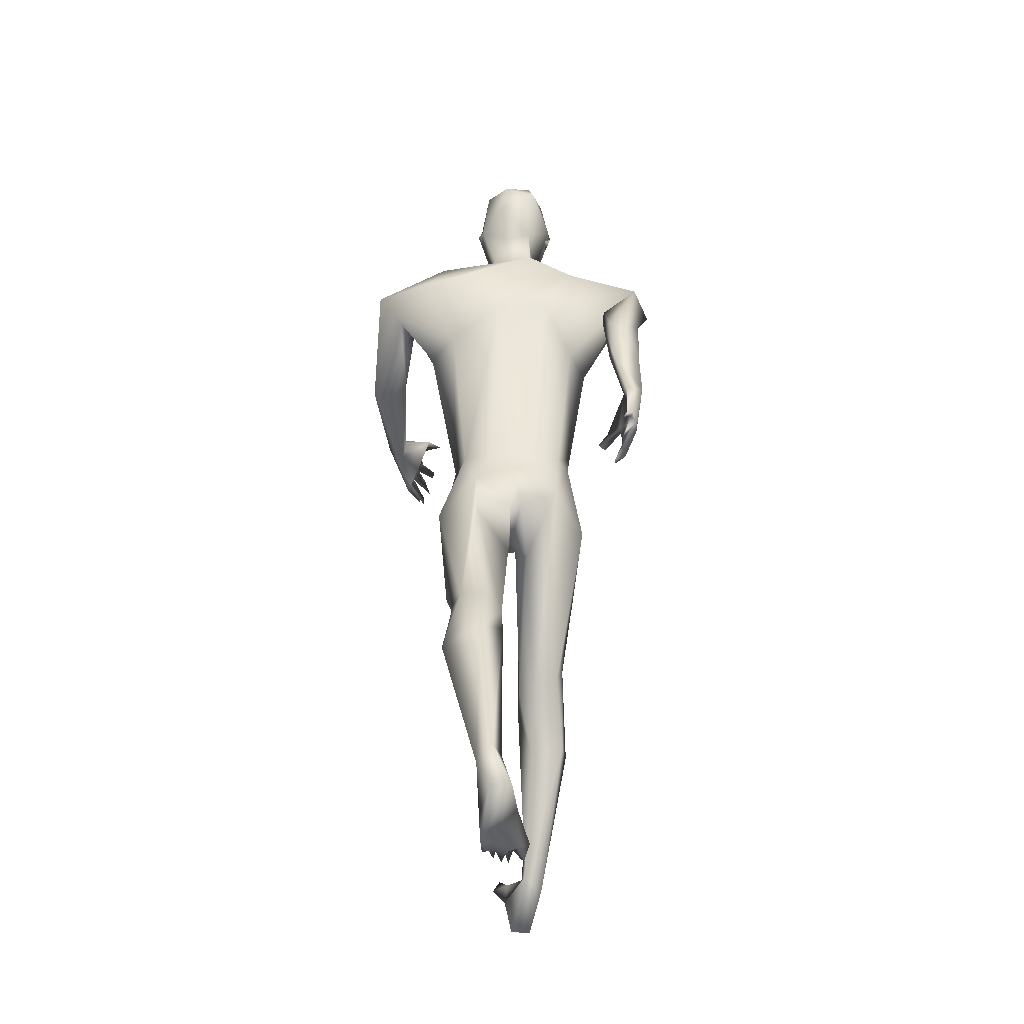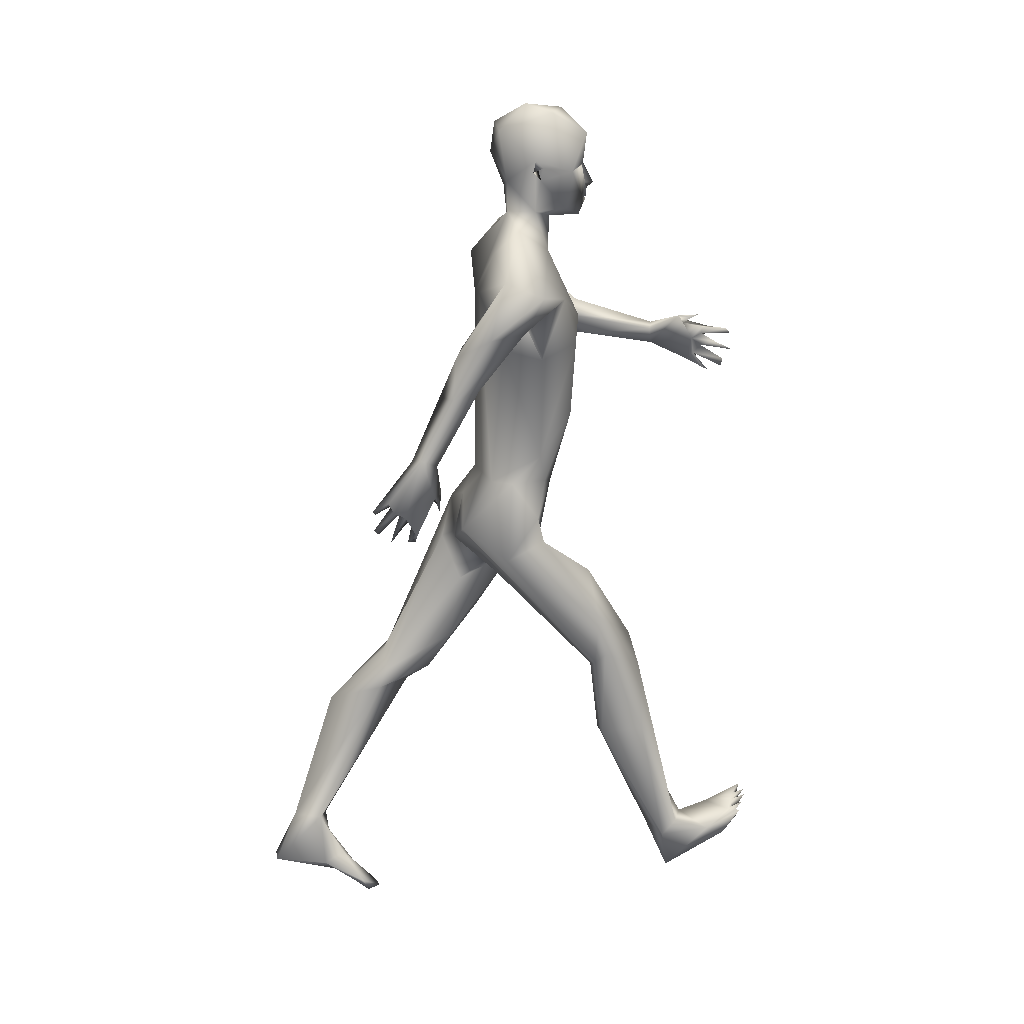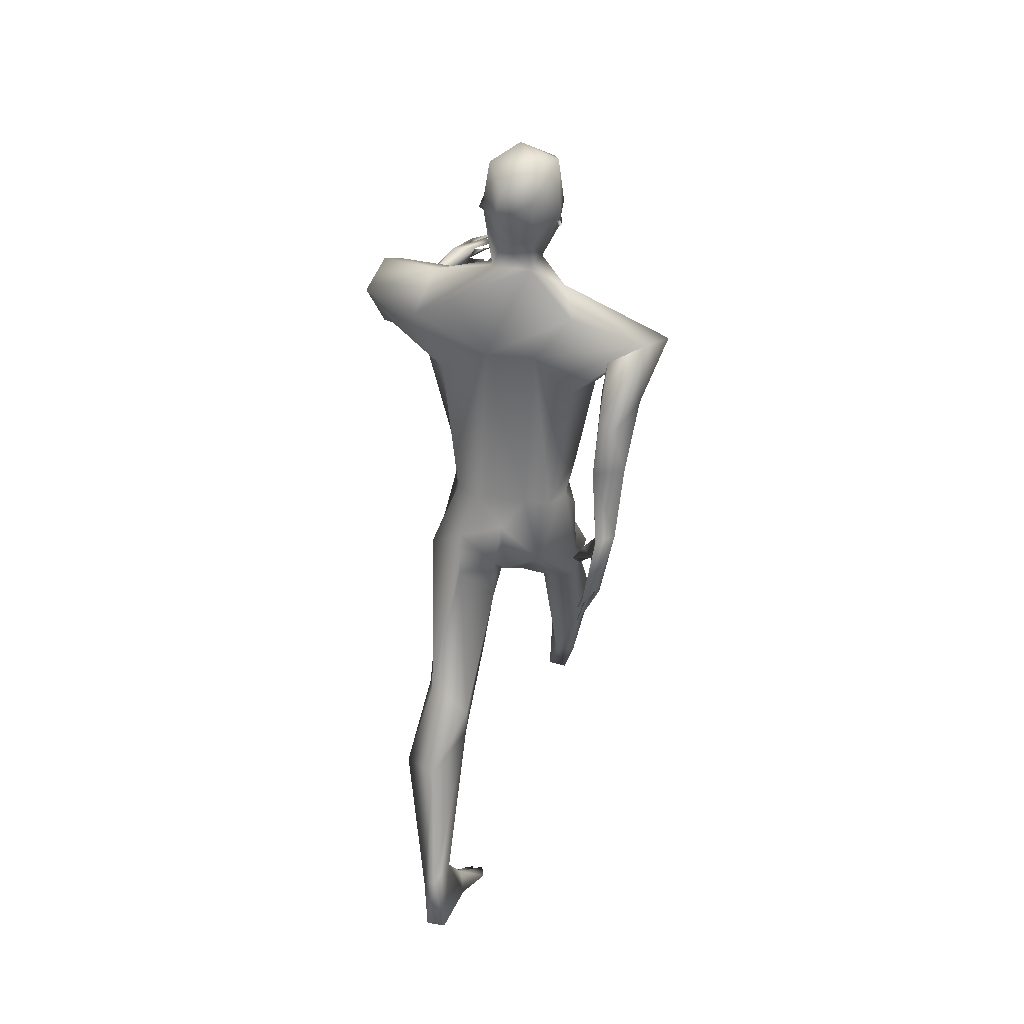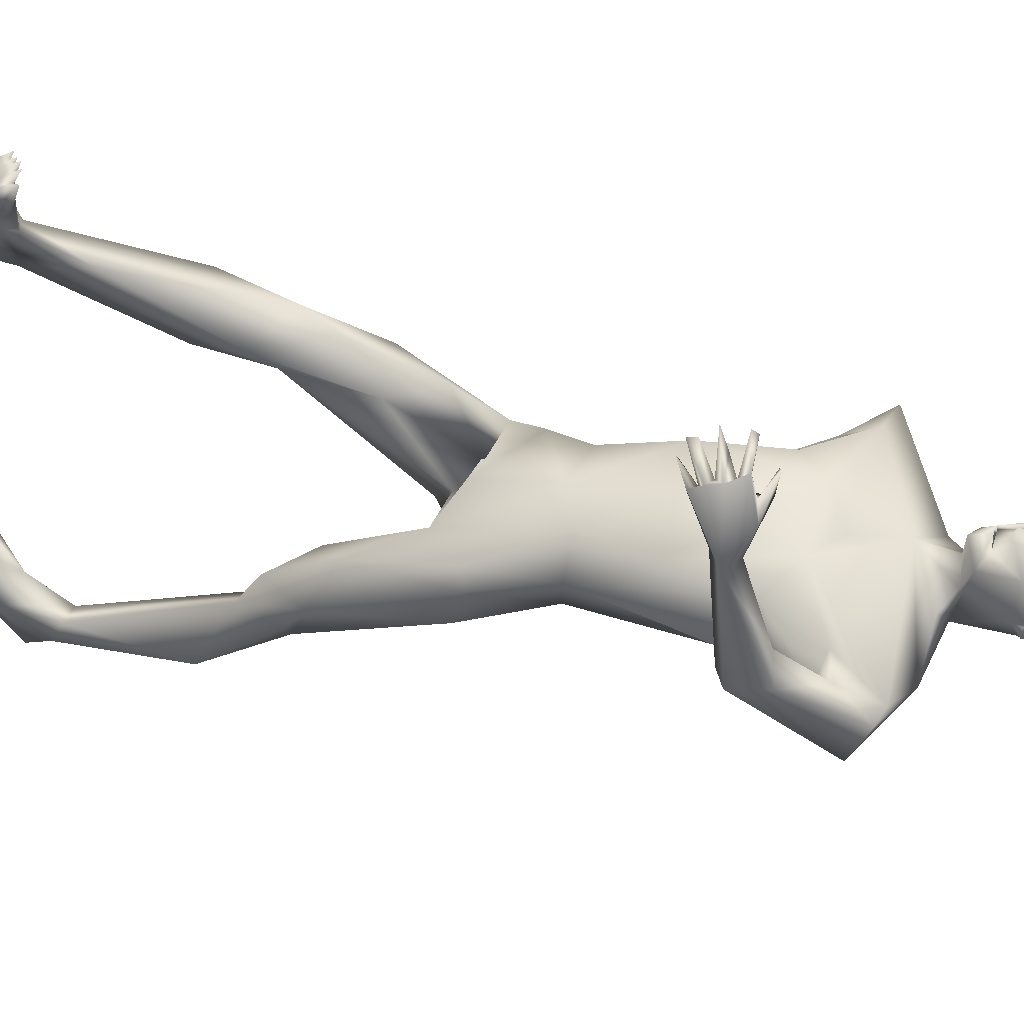
<metadata>
{"format":"obj","ext":"obj","renderer":"f3d","projection":"perspective","resolution":1024,"background":"white","views":[{"elev":-26.7,"azim":177.7,"up":"+Y"},{"elev":15.5,"azim":-98.0,"up":"+Y"},{"elev":42.3,"azim":-165.6,"up":"+Y"},{"elev":53.6,"azim":103.6,"up":"+Z"}]}
</metadata>
<code>
o 1-base_1-base.008
v 0.258 1.226 -1.513
v 0.2755 1.228 -1.51
v 0.2919 1.228 -1.505
v 0.2776 1.199 -1.504
v 0.2846 1.179 -1.502
v 0.2739 1.177 -1.51
v 0.2902 1.176 -1.501
v 0.2804 1.193 -1.506
v 0.265 1.21 -1.536
v 0.2804 1.164 -1.518
v 0.2721 1.181 -1.58
v 0.3071 1.162 -1.568
v 0.2899 1.206 -1.574
v 0.2628 1.273 -1.505
v 0.2909 1.151 -1.511
v 0.2593 1.163 -1.537
v 0.2618 1.158 -1.581
v 0.2807 1.15 -1.558
v 0.2709 1.1 -1.561
v 0.2694 1.159 -1.622
v 0.2687 1.316 -1.596
v 0.2455 1.303 -1.56
v 0.2705 1.203 -1.623
v 0.3165 1.243 -1.642
v 0.263 1.276 -1.635
v 0.2528 1.229 -1.513
v 0.2763 1.24 -1.514
v 0.2684 1.216 -1.52
v 0.2677 1.235 -1.533
v 0.1362 1.047 -1.557
v 0.07251 1.058 -1.597
v 0.3039 1.034 -1.529
v 0.1113 1.002 -1.619
v 0.1522 0.9979 -1.665
v 0.1357 1.024 -1.584
v 0.2025 1.105 -1.651
v 0.2225 1.135 -1.611
v 0.3223 1.033 -1.665
v 0.09775 1.078 -1.649
v 0.2513 1.041 -1.668
v 0.09608 0.9952 -1.67
v 0.1494 1.047 -1.637
v 0.1465 0.9798 -1.705
v 0.1244 0.9673 -1.716
v 0.1149 0.92 -1.685
v 0.2123 0.9686 -1.527
v 0.2476 1.005 -1.518
v 0.2213 0.8596 -1.533
v 0.1376 0.7279 -1.767
v 0.1287 0.732 -1.781
v 0.1351 0.7005 -1.775
v 0.1508 0.688 -1.776
v 0.1519 0.6878 -1.787
v 0.1444 0.6887 -1.814
v 0.141 0.7119 -1.796
v 0.1191 0.741 -1.809
v 0.1301 0.7507 -1.811
v 0.128 0.738 -1.8
v 0.1394 0.7111 -1.838
v 0.1439 0.7033 -1.832
v 0.1371 0.7396 -1.84
v 0.1206 0.7555 -1.818
v 0.1316 0.7627 -1.815
v 0.1429 0.734 -1.836
v 0.1616 0.73 -1.739
v 0.1716 0.7376 -1.741
v 0.1403 0.7604 -1.757
v 0.1301 0.8161 -1.781
v 0.1192 0.7332 -1.793
v 0.1357 0.7579 -1.748
v 0.1051 0.8212 -1.769
v 0.1451 0.9316 -1.68
v 0.1036 0.9092 -1.724
v 0.1464 0.9067 -1.739
v 0.1202 0.8093 -1.746
v 0.157 0.7595 -1.737
v 0.1365 0.7456 -1.789
v 0.1335 0.8127 -1.768
v 0.1785 0.9499 -1.583
v 0.2053 0.9618 -1.637
v 0.2649 0.7621 -1.662
v 0.2041 0.7981 -1.581
v 0.2904 0.7406 -1.552
v 0.2107 0.7554 -1.623
v 0.222 0.7569 -1.571
v 0.2277 0.7561 -1.653
v 0.3467 0.7634 -1.554
v 0.2338 0.6803 -1.697
v 0.2883 0.6533 -1.703
v 0.2028 0.7018 -1.585
v 0.1899 0.64 -1.632
v 0.2974 0.6386 -1.571
v 0.2649 0.6507 -1.573
v 0.2925 0.622 -1.602
v 0.3019 0.6177 -1.641
v 0.2077 0.663 -1.575
v 0.2767 0.5976 -1.64
v 0.2562 0.4456 -1.492
v 0.2359 0.6067 -1.5
v 0.2222 0.4568 -1.491
v 0.2825 0.5477 -1.482
v 0.2805 0.4375 -1.468
v 0.2031 0.5401 -1.489
v 0.2504 0.4957 -1.431
v 0.2131 0.4733 -1.476
v 0.2318 0.4501 -1.42
v 0.2148 0.3436 -1.479
v 0.2622 0.3368 -1.478
v 0.2052 0.3518 -1.417
v 0.2688 0.2502 -1.377
v 0.2466 0.169 -1.35
v 0.2432 0.1477 -1.371
v 0.303 0.2026 -1.231
v 0.3074 0.1833 -1.232
v 0.2858 0.1997 -1.227
v 0.2836 0.1775 -1.243
v 0.2437 1.218 -1.529
v 0.2353 1.235 -1.585
v 0.2382 1.224 -1.574
v 0.232 1.218 -1.589
v 0.24 1.206 -1.576
v 0.242 1.219 -1.582
v 0.3143 0.1816 -1.253
v 0.299 0.169 -1.25
v 0.2763 0.186 -1.253
v 0.292 0.1909 -1.244
v 0.2761 0.1949 -1.228
v 0.2663 0.1873 -1.234
v 0.2643 0.1764 -1.258
v 0.26 0.1766 -1.245
v 0.27 0.1712 -1.245
v 0.2716 0.1761 -1.338
v 0.2479 0.152 -1.296
v 0.2921 0.181 -1.29
v 0.2494 0.1426 -1.269
v 0.2891 0.08841 -1.361
v 0.2975 0.1473 -1.309
v 0.2609 0.08618 -1.361
v 0.269 0.1646 -1.396
v 0.2819 0.4102 -1.451
v 0.2516 0.1776 -1.242
v 0.2585 0.1657 -1.246
v 0.3106 1.225 -1.507
v 0.3193 1.231 -1.509
v 0.2997 1.199 -1.502
v 0.3012 1.266 -1.499
v 0.2852 1.198 -1.491
v 0.2908 1.191 -1.499
v 0.3074 1.177 -1.51
v 0.3089 1.2 -1.511
v 0.2902 1.215 -1.525
v 0.3186 1.201 -1.573
v 0.3281 1.255 -1.513
v 0.3218 1.164 -1.527
v 0.3404 1.137 -1.584
v 0.3183 1.154 -1.564
v 0.3248 1.15 -1.616
v 0.3112 1.195 -1.622
v 0.3451 1.209 -1.568
v 0.3362 1.301 -1.585
v 0.3049 1.308 -1.536
v 0.3077 1.288 -1.636
v 0.3021 1.229 -1.508
v 0.2994 1.24 -1.517
v 0.3078 1.221 -1.527
v 0.319 1.237 -1.527
v 0.5028 1.097 -1.561
v 0.4255 1.04 -1.556
v 0.4726 1.106 -1.567
v 0.3502 0.9982 -1.517
v 0.4717 0.9701 -1.509
v 0.4698 1.05 -1.55
v 0.4286 1.08 -1.658
v 0.4114 1.132 -1.617
v 0.5154 1.075 -1.613
v 0.4803 1.028 -1.615
v 0.4278 0.9669 -1.602
v 0.5235 0.9499 -1.516
v 0.5163 0.9974 -1.511
v 0.4583 1.031 -1.58
v 0.4917 0.9896 -1.479
v 0.4048 0.963 -1.527
v 0.4538 0.9348 -1.277
v 0.4532 0.9461 -1.265
v 0.4231 0.9475 -1.245
v 0.4437 0.9464 -1.279
v 0.4253 0.9395 -1.238
v 0.4581 0.9148 -1.278
v 0.4303 0.9111 -1.232
v 0.4387 0.923 -1.257
v 0.4615 0.9011 -1.288
v 0.4396 0.8945 -1.244
v 0.4403 0.8825 -1.247
v 0.4685 0.8906 -1.286
v 0.4636 0.8919 -1.3
v 0.4479 0.876 -1.267
v 0.4451 0.8794 -1.275
v 0.413 0.9678 -1.302
v 0.4221 0.971 -1.292
v 0.4515 0.9272 -1.294
v 0.4325 0.9686 -1.321
v 0.4649 0.9239 -1.273
v 0.4466 0.9543 -1.31
v 0.4679 0.9065 -1.277
v 0.4696 0.9602 -1.32
v 0.5071 0.9381 -1.506
v 0.482 0.9507 -1.356
v 0.4739 0.9362 -1.462
v 0.4723 0.9411 -1.36
v 0.5003 0.9328 -1.357
v 0.4774 0.9177 -1.357
v 0.3938 0.9825 -1.646
v 0.3868 0.7616 -1.594
v 0.373 0.7585 -1.65
v 0.3353 0.7569 -1.665
v 0.3789 0.8582 -1.533
v 0.2947 0.7234 -1.689
v 0.3572 0.7029 -1.7
v 0.3035 0.6591 -1.702
v 0.3543 0.6375 -1.716
v 0.4074 0.6606 -1.614
v 0.3901 0.6549 -1.593
v 0.4119 0.6504 -1.667
v 0.343 0.6099 -1.604
v 0.3071 0.5803 -1.693
v 0.3448 0.454 -1.814
v 0.366 0.5192 -1.659
v 0.379 0.459 -1.802
v 0.3191 0.4822 -1.709
v 0.3985 0.4862 -1.719
v 0.3207 0.4283 -1.81
v 0.3515 0.4199 -1.741
v 0.3883 0.453 -1.781
v 0.3702 0.394 -1.774
v 0.3534 0.3722 -1.899
v 0.4041 0.351 -1.864
v 0.3192 0.3972 -1.823
v 0.3377 0.1781 -1.963
v 0.3241 0.1767 -1.922
v 0.3575 0.155 -1.953
v 0.356 0.1725 -1.913
v 0.2942 0.06461 -1.83
v 0.3061 0.07278 -1.845
v 0.2913 0.05859 -1.849
v 0.3115 0.06005 -1.83
v 0.3152 0.06696 -1.857
v 0.3307 1.212 -1.516
v 0.3459 1.229 -1.588
v 0.3449 1.228 -1.568
v 0.3473 1.241 -1.575
v 0.3532 1.223 -1.582
v 0.3425 1.222 -1.577
v 0.3002 0.06961 -1.867
v 0.322 0.07913 -1.853
v 0.3215 0.05941 -1.835
v 0.3318 0.06211 -1.844
v 0.3347 0.08069 -1.863
v 0.3388 0.0687 -1.857
v 0.3291 0.06636 -1.863
v 0.3149 0.1169 -1.887
v 0.3526 0.09881 -1.909
v 0.3504 0.06972 -1.897
v 0.2845 0.07759 -1.858
v 0.3131 0.1123 -1.995
v 0.3027 0.1048 -1.917
v 0.3413 0.1114 -1.996
v 0.3374 0.1483 -1.909
v 0.3471 0.06659 -1.855
v 0.3409 0.06475 -1.867
f 1 26 117
f 14 26 3
f 148 147 4
f 4 1 6
f 9 13 151
f 17 20 37
f 17 23 20
f 25 22 21
f 18 19 156
f 17 37 19
f 28 26 1
f 37 31 19
f 19 30 47
f 34 42 35
f 31 41 33
f 36 40 39
f 39 79 42
f 39 80 79
f 43 42 34
f 41 39 44
f 31 33 30
f 79 35 42
f 78 77 63 68
f 47 46 48
f 30 46 47
f 54 58 55
f 59 56 57
f 60 58 56
f 64 62 61
f 57 62 64
f 63 57 64
f 61 63 64
f 54 69 58
f 77 58 57
f 77 67 49
f 62 56 71
f 71 69 70
f 74 34 72
f 73 71 45
f 72 75 78
f 78 74 72
f 73 74 71
f 58 69 56
f 70 67 66
f 76 66 67
f 76 65 66
f 70 65 76
f 67 77 78
f 10 9 6
f 13 9 11
f 8 6 9
f 49 70 51
f 51 70 69
f 76 78 75
f 82 48 46 79
f 68 61 71
f 70 75 71
f 61 62 71
f 33 45 72
f 80 86 82
f 81 86 40
f 37 36 39
f 181 207 210 179
f 46 30 79
f 85 90 83
f 82 84 85
f 86 84 82
f 48 85 83
f 217 219 89
f 219 95 89
f 86 88 84
f 90 96 92
f 96 93 92
f 81 88 86
f 81 217 88
f 40 86 80
f 93 96 99
f 99 101 93
f 101 102 94
f 105 103 100
f 106 103 105
f 140 101 104
f 102 108 98
f 105 109 106
f 98 108 107
f 110 106 111
f 109 111 106
f 139 140 110
f 108 139 107
f 109 107 112
f 112 111 109
f 132 110 111
f 139 112 107
f 16 6 117
f 4 147 2
f 14 117 26
f 121 118 17
f 23 24 158
f 8 9 151
f 118 119 117
f 122 121 119
f 118 121 120
f 122 119 120
f 162 24 25
f 128 130 131
f 126 125 115
f 112 139 138
f 136 138 139
f 133 138 135
f 137 123 124
f 132 133 129
f 136 135 138
f 114 126 124
f 124 126 116
f 111 133 132
f 116 125 127
f 126 115 116
f 128 129 130
f 127 125 131
f 106 110 140
f 106 140 104
f 103 96 91
f 127 131 116
f 129 134 132
f 114 123 113
f 126 114 113
f 116 135 124
f 137 135 136
f 139 108 140
f 140 108 102
f 102 101 140
f 97 95 94
f 99 103 104
f 102 97 94
f 100 88 98
f 3 163 144
f 145 3 147
f 149 247 145
f 150 8 151
f 10 7 149
f 152 149 150
f 152 11 12
f 24 162 160
f 247 159 249
f 144 143 247
f 157 159 154
f 248 24 160
f 248 157 158
f 154 156 157
f 154 15 156
f 18 156 15
f 165 143 144
f 143 165 163
f 164 166 144
f 144 166 165
f 167 169 172
f 172 180 171
f 19 170 169
f 169 170 168
f 19 155 156
f 157 173 20
f 173 157 174
f 38 20 173
f 169 167 174
f 179 175 167
f 176 180 177
f 179 172 181
f 183 185 186
f 200 188 190
f 192 193 204
f 210 204 194
f 202 210 184
f 202 184 183
f 200 183 186
f 206 171 176
f 207 181 171 209
f 211 209 208
f 171 208 209
f 211 208 206
f 178 210 206
f 194 204 191
f 198 203 199
f 205 199 203
f 200 201 211
f 201 205 207
f 210 205 184
f 210 194 195
f 169 168 172
f 144 153 146
f 175 178 176
f 195 211 210
f 184 203 186
f 207 209 201
f 200 211 195
f 206 176 178
f 239 265 260 267
f 40 38 81
f 212 214 38
f 81 38 215
f 47 48 216
f 213 216 87
f 217 89 88
f 88 91 84
f 217 218 219
f 214 213 221
f 222 227 221
f 223 214 221
f 224 83 92
f 214 218 215
f 87 224 222
f 173 175 212
f 225 224 95
f 219 220 225
f 227 222 224
f 224 229 227
f 225 231 229
f 232 234 230
f 232 229 237
f 226 228 235
f 228 233 236
f 235 228 236
f 241 234 239
f 236 240 235
f 240 241 261
f 235 240 238
f 3 143 163
f 154 7 15
f 247 249 153
f 143 3 247
f 247 149 154
f 5 149 148
f 153 249 250
f 153 161 146
f 248 158 24
f 160 153 250
f 251 248 250
f 231 225 220 226
f 238 264 239
f 266 238 240
f 238 266 264
f 262 266 261
f 267 257 261
f 253 263 265
f 257 267 260
f 246 243 253
f 265 263 260
f 255 254 246
f 246 254 245
f 246 245 243
f 259 257 254
f 269 258 259
f 258 257 256
f 259 254 255
f 237 239 234
f 232 237 234
f 223 221 230
f 219 225 95
f 243 260 242
f 254 257 260
f 253 262 246
f 268 262 261
f 237 229 231
f 232 230 227
f 226 220 228
f 26 2 3
f 146 14 3
f 5 148 4
f 10 6 7
f 5 6 8
f 11 10 12
f 121 117 119
f 121 17 16
f 18 17 19
f 162 25 21
f 25 118 22
f 118 25 23
f 161 21 22
f 23 25 24
f 15 16 18
f 20 23 158
f 26 27 2
f 28 2 27
f 26 29 27
f 26 28 29
f 117 121 16
f 35 33 34
f 37 20 36
f 32 19 47
f 38 36 20
f 31 37 39
f 36 38 40
f 41 31 39
f 44 39 43
f 50 49 53
f 51 53 52
f 50 69 55
f 54 55 69
f 58 77 55
f 59 60 56
f 59 57 60
f 65 70 66
f 53 51 50
f 52 49 51
f 49 52 53
f 77 50 55
f 57 58 60
f 63 77 57
f 50 77 49
f 34 33 72
f 73 41 44
f 74 43 34
f 73 44 74
f 43 74 44
f 74 68 71
f 68 74 78
f 45 71 75
f 56 62 57
f 76 67 78
f 70 76 75
f 17 18 16
f 9 10 11
f 31 30 19
f 35 30 33
f 43 39 42
f 50 51 69
f 69 71 56
f 63 61 68
f 72 45 75
f 49 67 70
f 39 40 80
f 79 80 82
f 79 30 35
f 48 83 87
f 48 82 85
f 83 90 92
f 85 84 90
f 90 91 96
f 81 215 217
f 97 88 89
f 88 100 91
f 99 104 101
f 106 104 103
f 100 98 107
f 107 109 105
f 105 100 107
f 111 112 133
f 6 16 15
f 1 4 2
f 17 118 23
f 28 27 29
f 1 2 28
f 117 6 1
f 15 7 6
f 4 6 5
f 22 117 14
f 161 22 14
f 117 22 118
f 119 118 120
f 120 121 122
f 128 131 129
f 133 112 138
f 134 137 132
f 132 137 139
f 124 135 137
f 134 113 123
f 123 114 124
f 134 125 126
f 123 137 134
f 125 116 115
f 129 131 125
f 130 142 131
f 91 100 103
f 93 101 94
f 134 126 113
f 130 133 141
f 129 125 134
f 131 142 135
f 116 131 135
f 133 130 129
f 135 141 133
f 142 141 135
f 136 139 137
f 139 110 132
f 89 95 97
f 130 141 142
f 98 88 97
f 102 98 97
f 103 99 96
f 145 147 148
f 149 7 154
f 150 5 8
f 10 149 12
f 11 152 13
f 157 156 155
f 250 248 160
f 160 162 21
f 161 160 21
f 248 159 157
f 160 161 153
f 146 161 14
f 3 144 146
f 158 157 20
f 163 164 144
f 165 164 163
f 166 164 165
f 153 144 247
f 247 154 159
f 169 174 19
f 171 180 176
f 174 157 155
f 19 32 170
f 167 175 174
f 175 176 212
f 176 177 212
f 179 178 175
f 172 168 180
f 179 167 172
f 182 170 216
f 182 168 170
f 32 47 170
f 187 183 184
f 185 187 184
f 184 186 185
f 183 187 185
f 183 190 202
f 189 202 190
f 188 189 190
f 204 193 191
f 191 193 192
f 188 192 204
f 196 195 194
f 191 197 196
f 191 195 197
f 195 196 197
f 202 189 188
f 196 194 191
f 200 190 183
f 188 200 191
f 191 200 195
f 191 192 188
f 206 208 171
f 210 178 179
f 206 210 211
f 202 188 204
f 210 207 205
f 198 201 203
f 199 201 198
f 199 205 201
f 152 12 149
f 155 19 174
f 184 205 203
f 211 201 209
f 210 202 204
f 181 172 171
f 200 203 201
f 186 203 200
f 212 38 173
f 177 180 182
f 212 177 213
f 213 177 182
f 214 212 213
f 215 38 214
f 173 174 175
f 182 180 168
f 213 182 216
f 216 48 87
f 216 170 47
f 87 83 224
f 213 87 222
f 217 215 218
f 84 91 90
f 221 213 222
f 223 218 214
f 92 93 224
f 224 94 95
f 219 218 220
f 228 220 218
f 218 223 228
f 230 233 228
f 227 229 232
f 230 234 233
f 235 231 226
f 236 233 234
f 241 236 234
f 241 240 236
f 239 267 241
f 3 2 147
f 247 3 145
f 149 5 150
f 152 151 13
f 149 145 148
f 151 152 150
f 251 159 248
f 159 252 249
f 249 251 250
f 251 252 159
f 249 252 251
f 258 256 259
f 256 257 259
f 254 243 245
f 241 267 261
f 261 266 240
f 253 265 262
f 262 264 266
f 260 263 242
f 243 244 253
f 263 253 244
f 260 243 254
f 223 230 228
f 224 225 229
f 94 224 93
f 259 255 246
f 263 244 242
f 244 243 242
f 258 268 261
f 259 262 269
f 246 262 259
f 261 257 258
f 269 262 268
f 262 265 264
f 264 265 239
f 238 239 237
f 235 238 237
f 235 237 231
f 33 41 73 45
f 258 269 268
f 230 221 227

</code>
